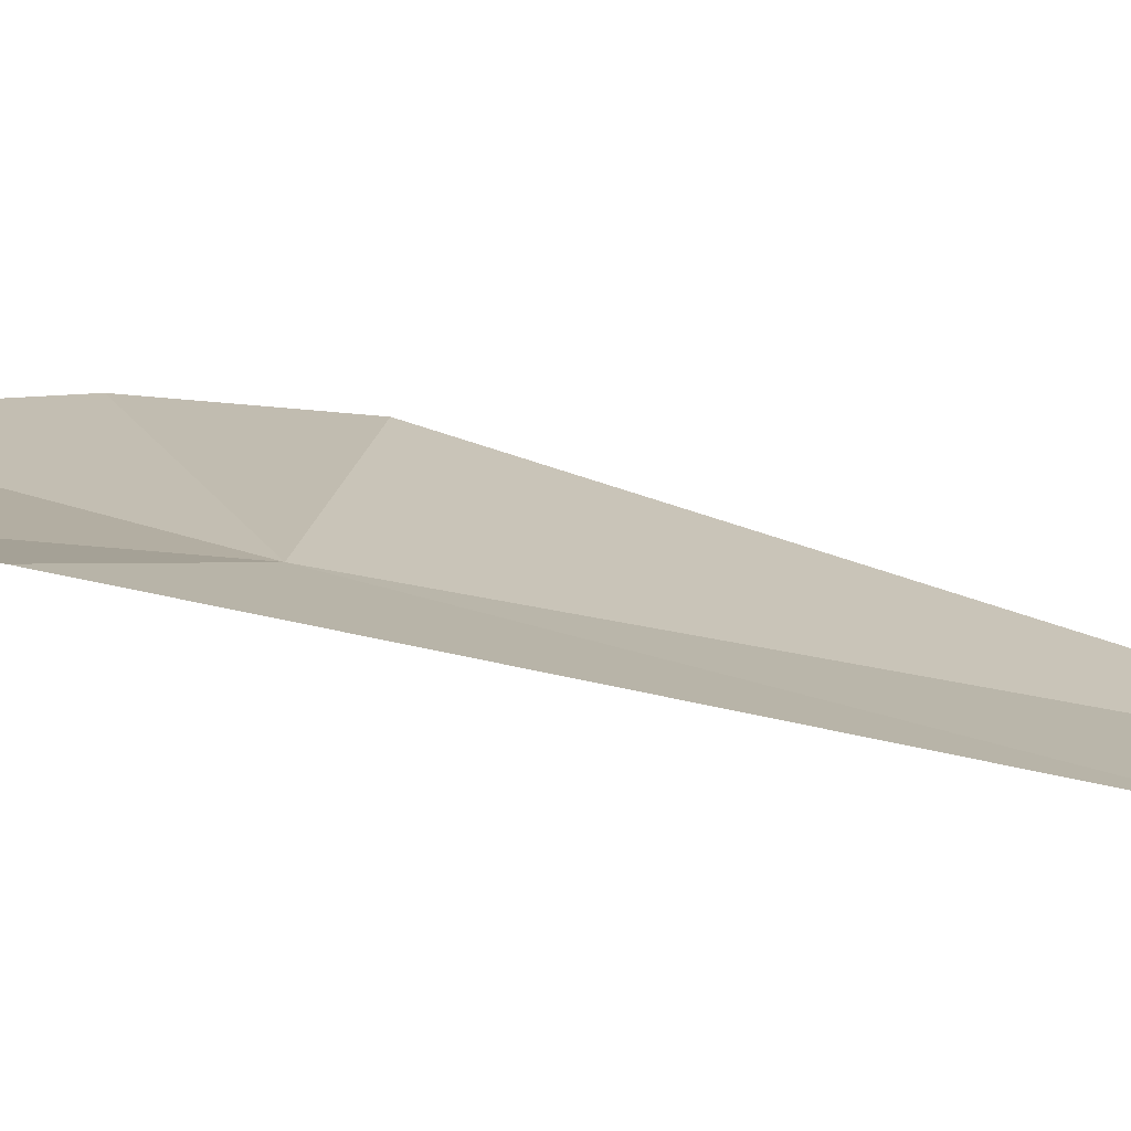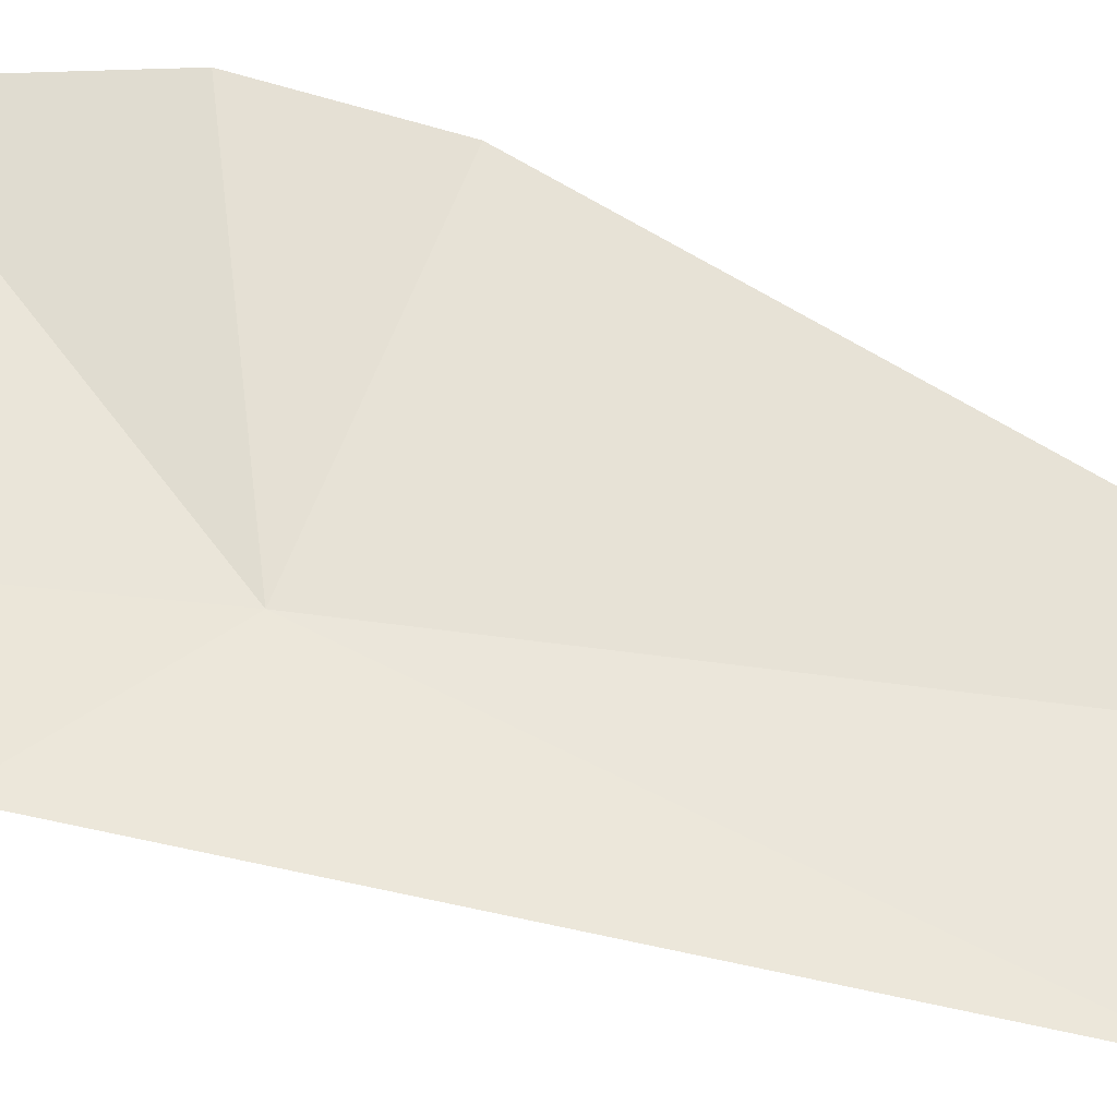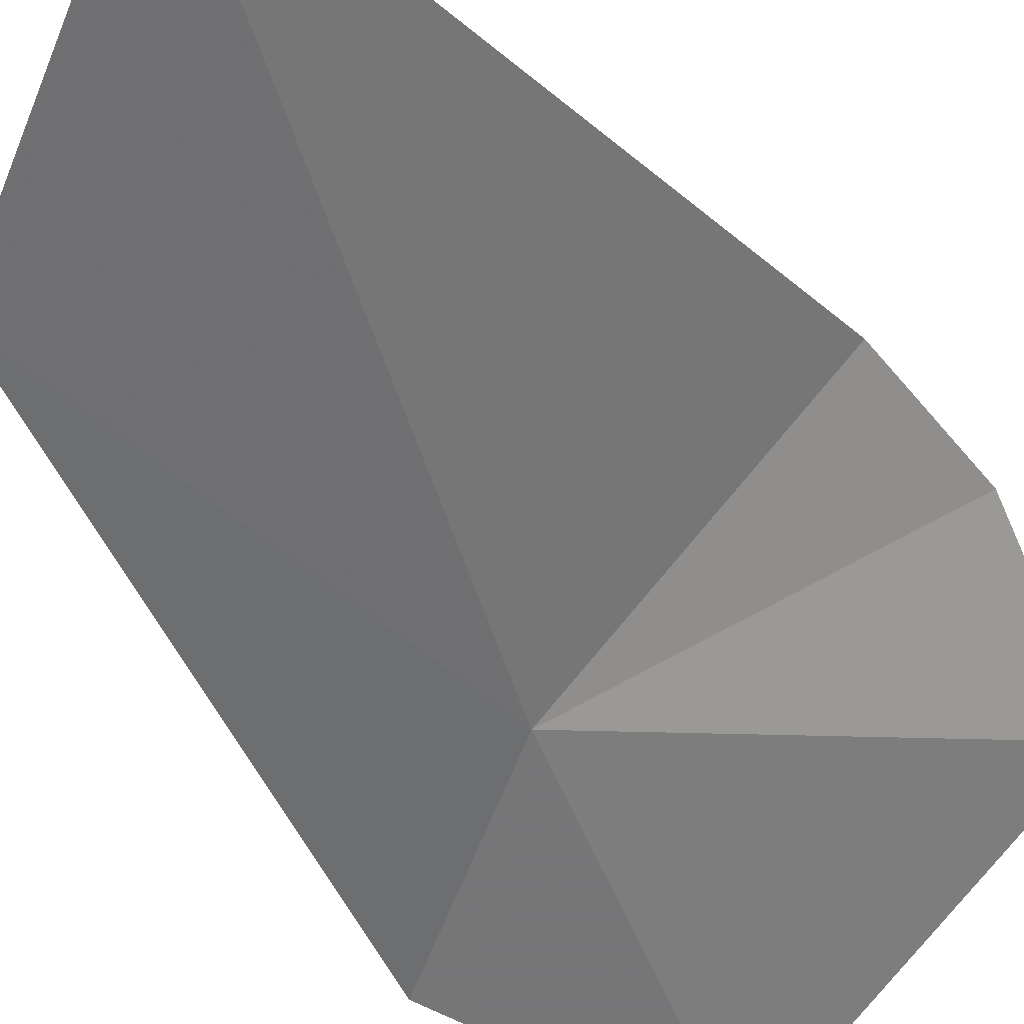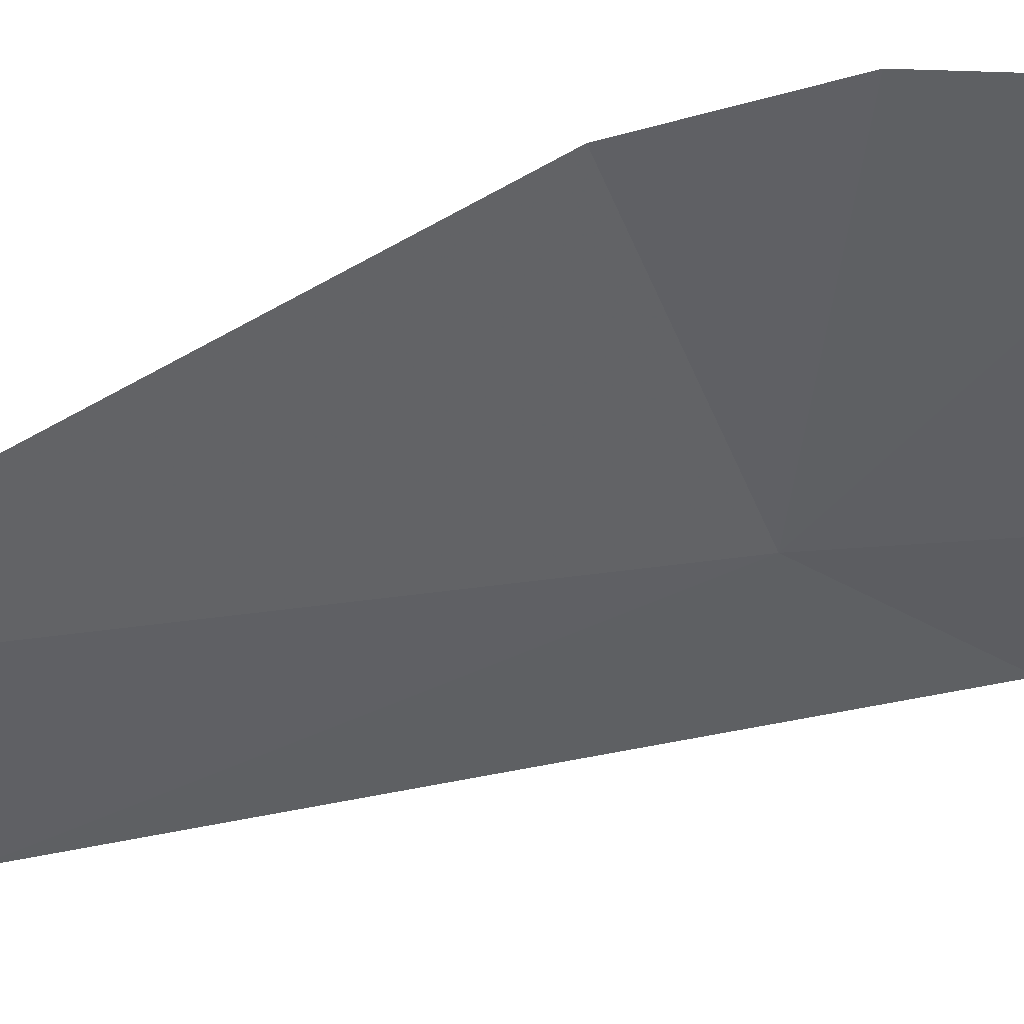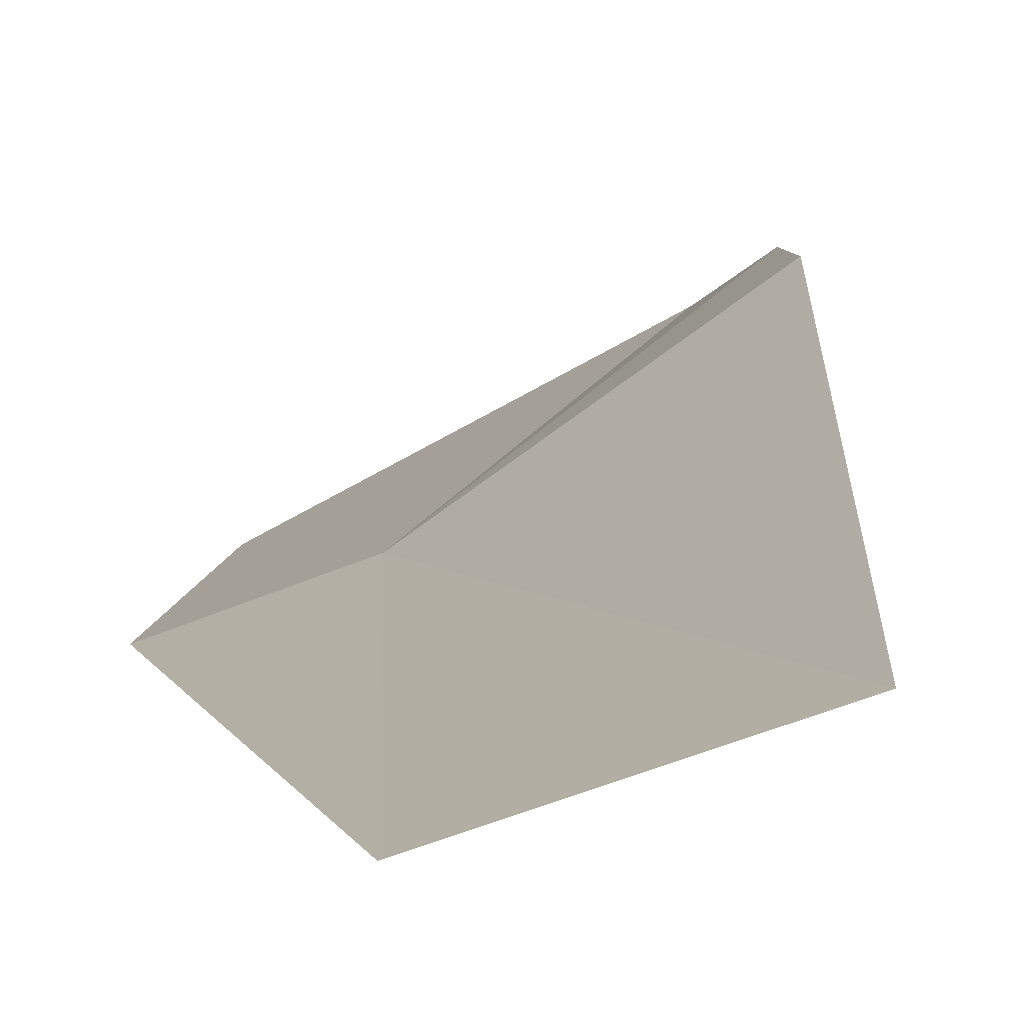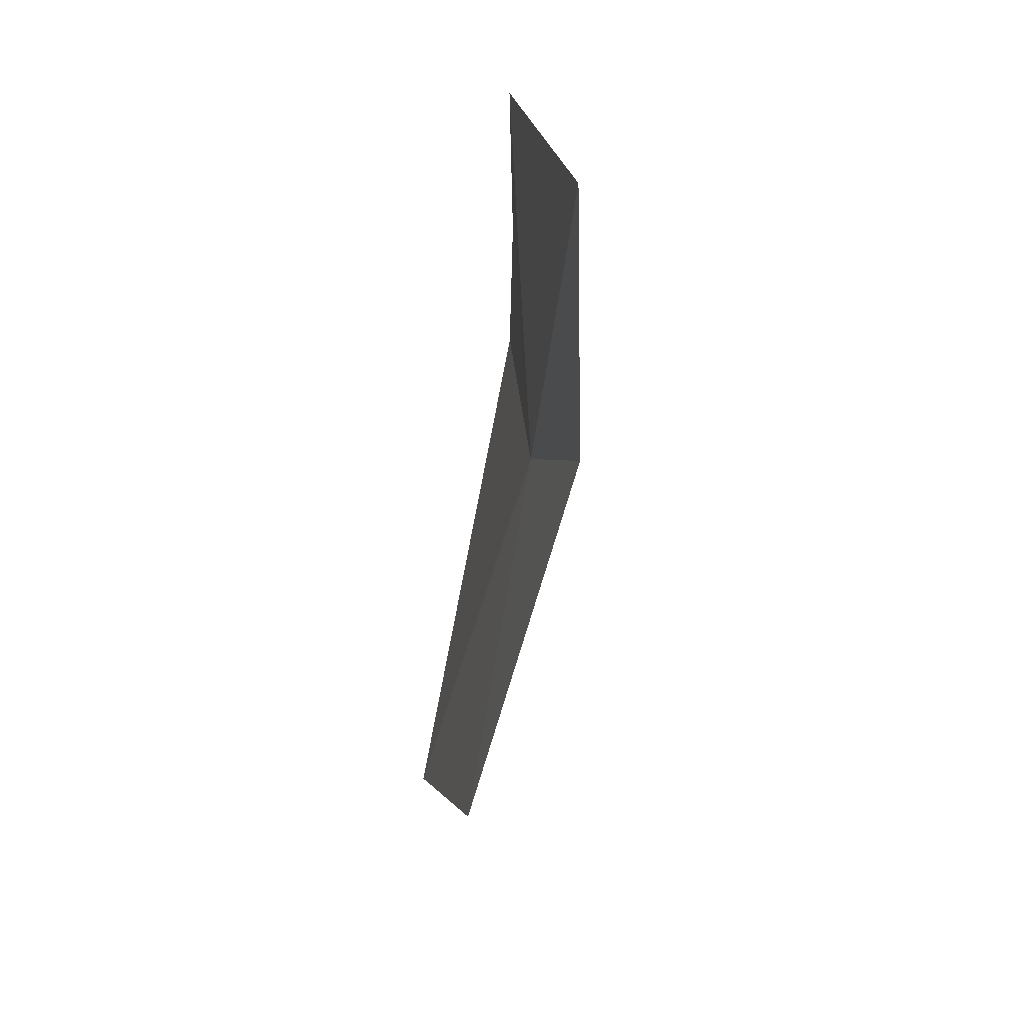
<metadata>
{"format":"obj","ext":"obj","renderer":"f3d","projection":"perspective","resolution":1024,"background":"white","views":[{"elev":-20.0,"azim":89.3,"up":"+Y"},{"elev":24.8,"azim":105.9,"up":"+Y"},{"elev":-48.6,"azim":-152.9,"up":"+Y"},{"elev":-11.4,"azim":-73.5,"up":"+Y"},{"elev":-1.8,"azim":172.4,"up":"+Y"},{"elev":42.3,"azim":49.3,"up":"+Z"}]}
</metadata>
<code>
v -6.749 -1.477 29.41
v -6.478 -1.406 31.42
v -6.045 -1.741 30
v -6.481 -2.238 26.9
v -7.501 -1.835 26.03
v -7.943 -0.6181 31.02
v -8.027 -0.5181 29.98
v -7.94 -0.6199 29.19
f 1 3 2
f 1 4 3
f 1 5 4
f 1 2 6
f 1 6 7
f 1 7 8
f 1 8 5

</code>
